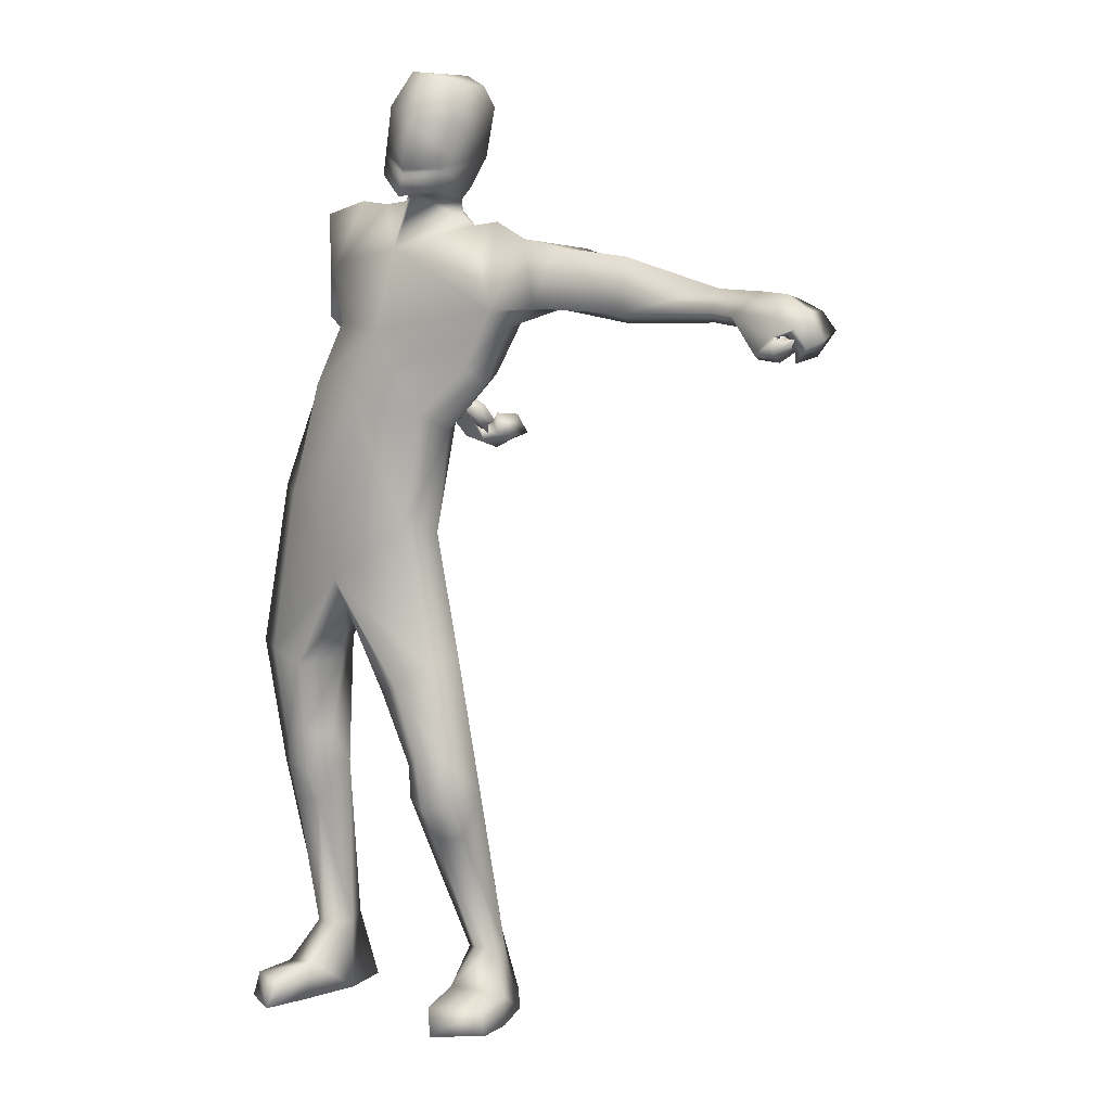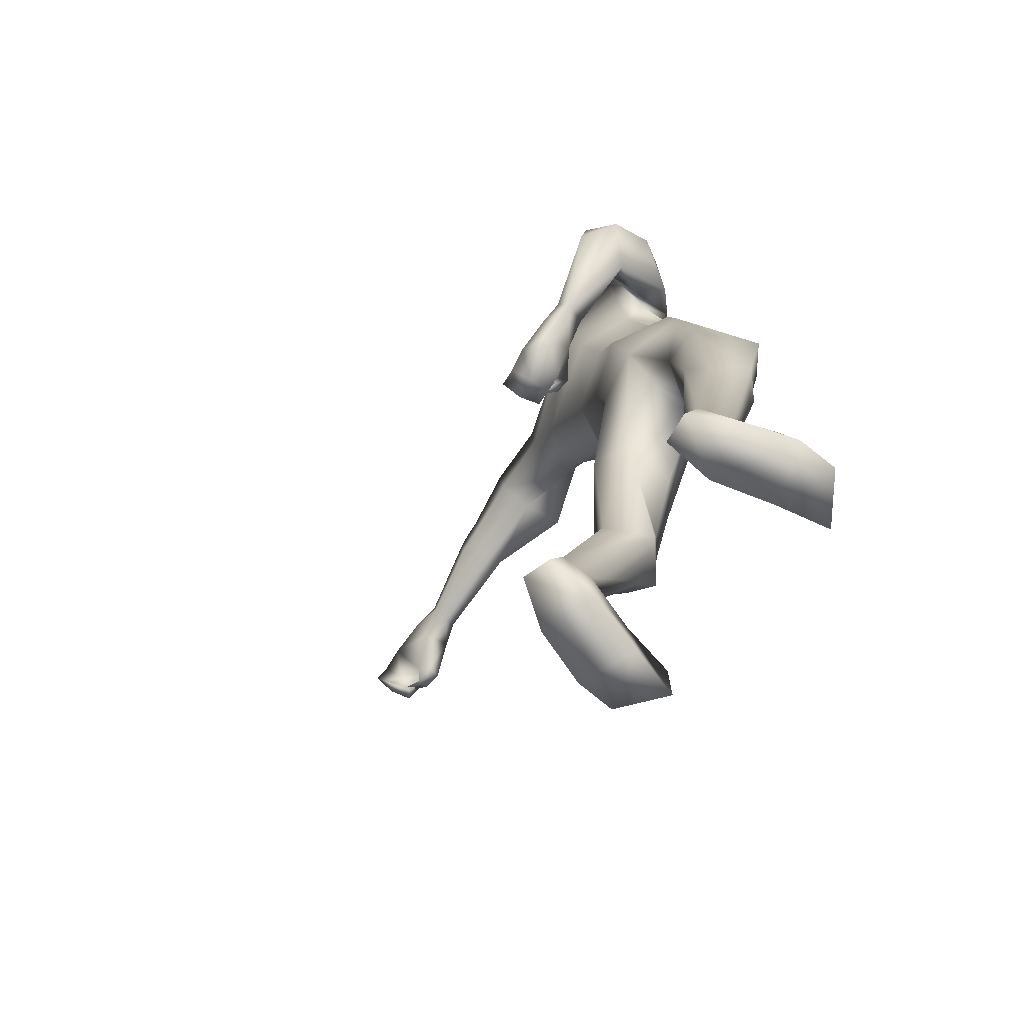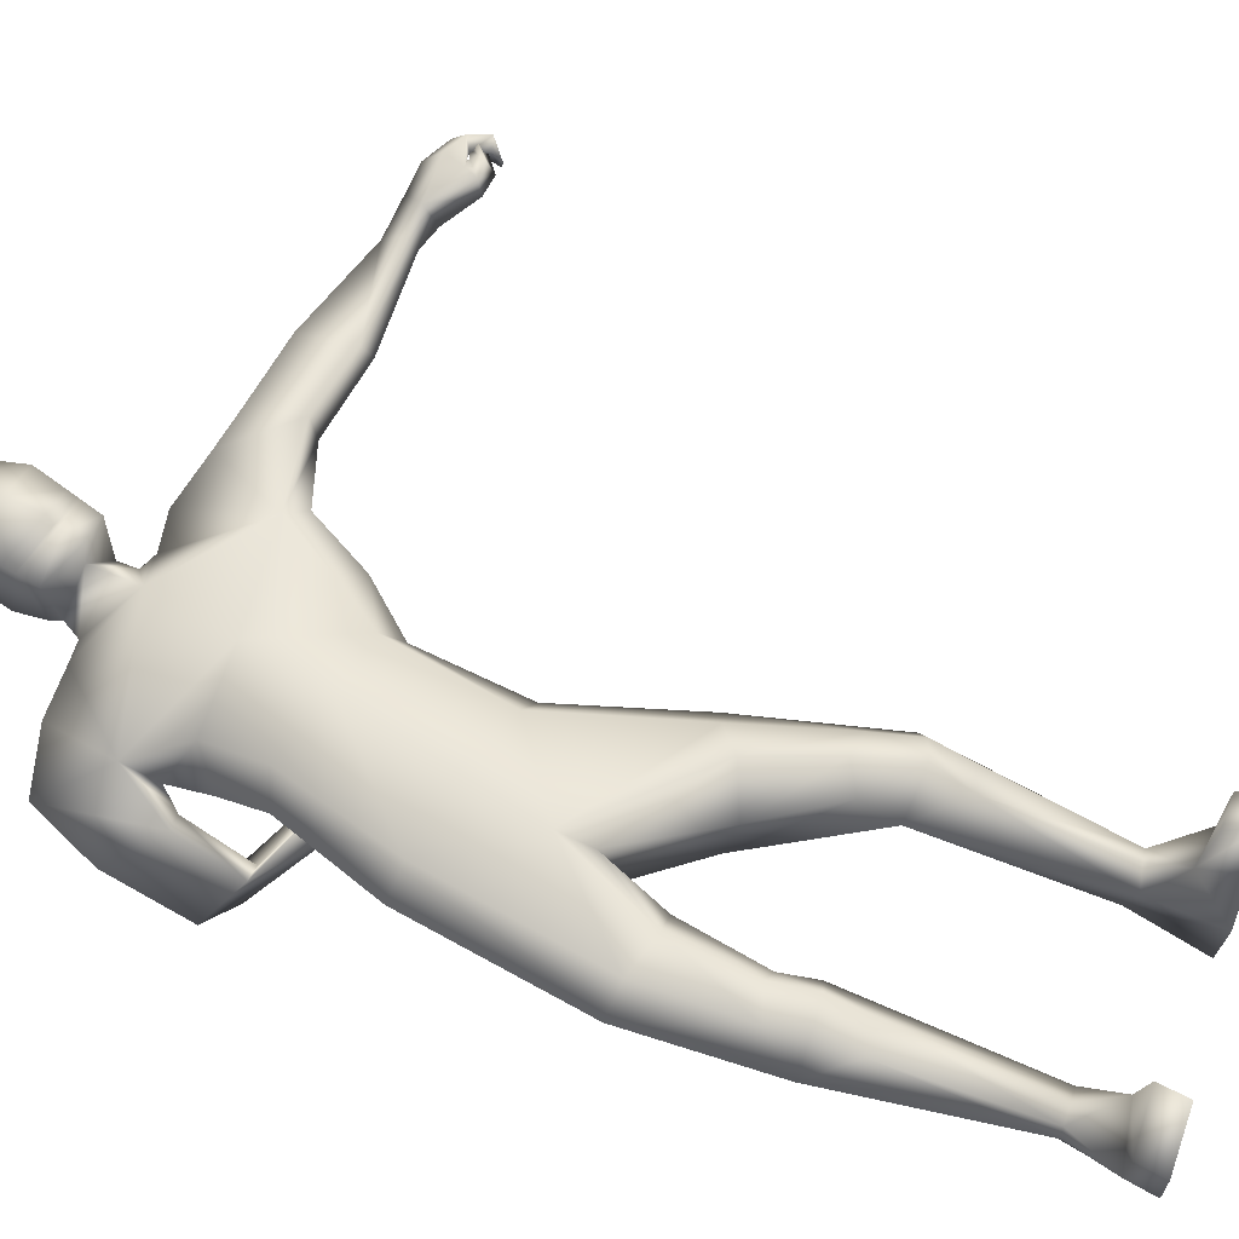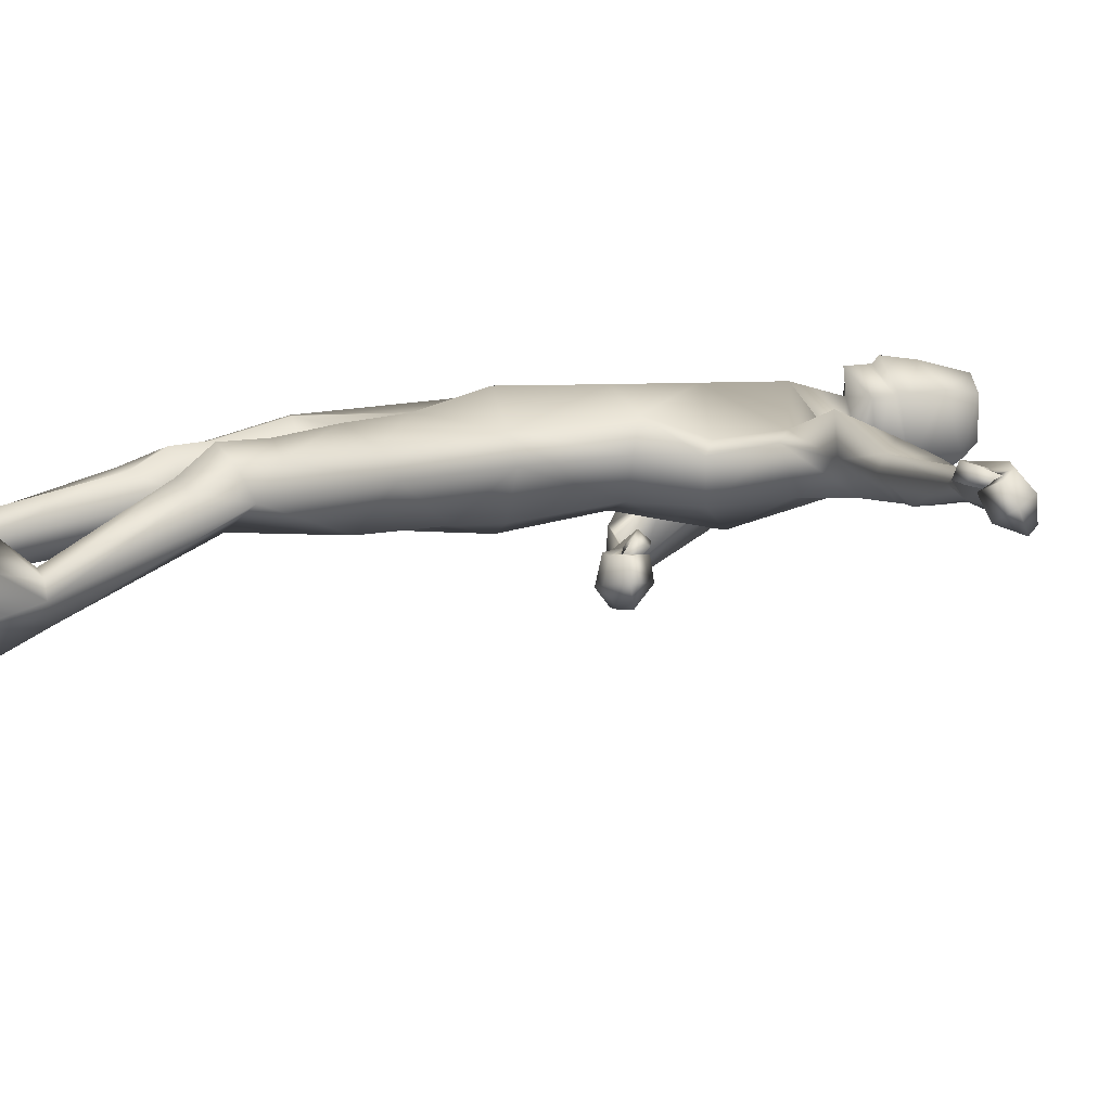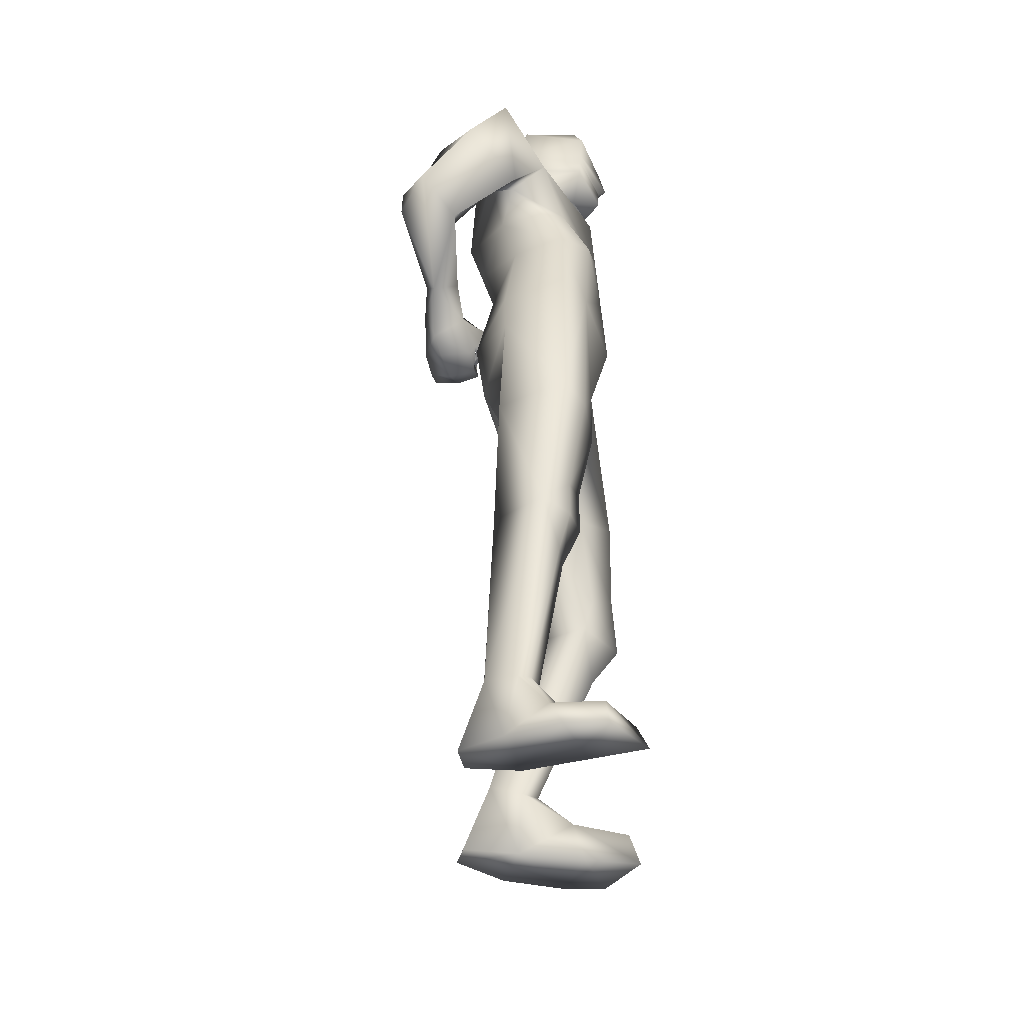
<metadata>
{"format":"obj","ext":"obj","renderer":"f3d","projection":"perspective","resolution":1024,"background":"white","views":[{"elev":5.9,"azim":-151.5,"up":"+Z"},{"elev":-72.7,"azim":48.3,"up":"+Z"},{"elev":58.8,"azim":109.1,"up":"+Y"},{"elev":15.8,"azim":-117.9,"up":"+Y"},{"elev":-38.5,"azim":89.7,"up":"+Z"}]}
</metadata>
<code>
o HumanMale
v -0.2917 0.08086 2.081
v -0.02604 0.2728 2.593
v -0.02604 -0.2044 2.593
v -0.3538 0.08492 2.51
v -0.2889 0.2136 2.571
v -0.2706 -0.1061 2.531
v -0.6554 0.1478 2.931
v -0.1364 -0.3088 3.03
v -0.6362 -0.06704 2.997
v -0.5988 0.1767 3.002
v -0.1948 0.2485 3.262
v -0.5733 0.05856 3.368
v -0.4399 0.009588 3.358
v -0.7579 0.1592 3.291
v 0.09645 0.2863 2.171
v 0.09946 -0.2721 2.185
v -0.1127 -0.1745 2.124
v 0.1456 0.2088 1.875
v -0.2207 -0.1913 3.3
v -0.665 -0.05657 3.257
v -0.3784 -0.003762 3.39
v -0.9116 0.1854 3.257
v -0.9433 -0.0245 3.255
v -0.876 0.3052 3.013
v -1.226 0.1866 3.214
v -1.221 0.2252 2.992
v -1.204 0.03348 3.177
v -0.9364 -0.008167 3.088
v -0.9087 0.1319 3.011
v -1.232 0.1606 2.954
v -1.202 0.04062 3.057
v -1.258 0.03989 3.17
v -1.255 0.04866 3.059
v -1.318 0.04986 3.145
v -1.317 0.05598 3.043
v -1.637 0.2035 3.087
v -1.649 0.1511 3.058
v -1.638 0.1554 3.016
v -1.626 0.2157 2.957
v -1.634 0.2694 2.994
v -1.819 0.2221 3.076
v -1.733 0.3114 2.981
v -1.761 0.1421 3.036
v -1.75 0.1957 2.934
v -1.748 0.1769 2.978
v -0.1959 0.1895 2.096
v -0.06609 -0.1687 1.927
v 0.1552 -0.2374 1.887
v -0.414 0.117 1.564
v -0.3267 0.2214 1.534
v -0.2382 -0.1039 1.471
v -0.2029 0.2879 1.45
v -0.06407 0.1619 1.393
v -0.07271 -0.06376 1.44
v -0.4218 0.2413 1.14
v -0.3166 -0.009883 0.9685
v -0.3055 0.2911 1.154
v -0.2253 0.2092 1.101
v -0.456 0.251 0.9644
v -0.349 0.3104 0.9356
v -0.2053 0.1715 0.9613
v -0.5276 0.1336 1.003
v -0.464 0.1726 0.8136
v -0.3497 0.2068 0.7919
v -0.5061 -0.1043 0.2924
v -0.4744 -0.04255 0.2954
v -0.4331 -0.213 0.3212
v -0.4134 -0.01621 0.2913
v -0.3451 -0.08145 0.2736
v -0.3604 -0.2043 0.3123
v -0.5551 -0.1483 0.007644
v -0.3245 -0.09225 -0.001478
v -0.449 -0.3299 0.02728
v -0.3335 -0.305 0.01971
v -0.5802 0.03003 0.1125
v -0.3719 0.1174 0.1522
v -0.5836 0.2312 0.1079
v -0.6083 0.2457 0.002087
v -0.6136 0.0852 0.004883
v -0.3773 0.1607 0.001289
v -0.3901 0.3319 0.1166
v -0.4208 0.3752 0.007684
v -0.3759 0.01078 3.464
v -0.2465 0.177 3.481
v -1.902 0.3299 2.9
v -1.935 0.2514 3.064
v -1.922 0.2893 2.956
v -1.926 0.2968 2.807
v -1.929 0.3576 2.841
v -1.926 0.3415 2.892
v -1.989 0.3133 2.921
v -2.025 0.2859 2.873
v -2.014 0.3296 2.901
v -1.835 0.2915 2.819
v -1.849 0.3568 2.837
v -1.95 0.1612 3.047
v -2.037 0.2721 3
v -2.013 0.2497 2.929
v -2.088 0.2494 2.893
v -2.046 0.2234 2.87
v -2.038 0.1965 2.831
v -2.047 0.1729 3.001
v -2.096 0.1568 2.928
v -1.919 0.3524 2.978
v -2.008 0.3531 2.934
v -1.961 0.3279 2.908
v -2.049 0.3335 2.859
v -1.997 0.3101 2.845
v -1.988 0.2877 2.805
v -0.4035 -0.02089 3.517
v -0.4067 0.2018 3.49
v -0.5027 -0.04514 3.839
v -0.4923 0.2209 3.757
v -0.48 0.002383 3.923
v -0.4816 0.1895 3.918
v -0.2539 -0.09382 3.496
v 0.1301 0.1415 1.753
v -0.2643 -0.1286 3.538
v -0.2466 0.2952 3.467
v -0.3421 -0.1561 3.846
v -0.3191 0.3043 3.755
v -0.3744 -0.04191 3.974
v -0.3704 0.2438 3.958
v 0.4636 0.0874 2.262
v 0.3017 0.08492 2.676
v 0.2155 0.2136 2.699
v 0.2185 -0.1061 2.655
v 0.2208 -0.1181 3.07
v 0.1438 -0.2176 3.196
v 0.2591 0.023 3.176
v 0.1642 -0.07265 3.476
v -0.003548 0.000496 3.455
v 0.3892 -0.1506 3.429
v 0.3538 -0.152 2.25
v 0.2084 -0.2576 3.43
v -0.09336 -0.003804 3.462
v 0.4619 -0.3019 3.202
v 0.3091 -0.443 3.225
v 0.362 -0.1062 2.986
v 0.4484 -0.5152 2.911
v 0.3264 -0.3717 2.786
v 0.2981 -0.5579 2.96
v 0.2317 -0.3599 3.095
v 0.2531 -0.2201 3.02
v 0.258 -0.3938 2.783
v 0.2327 -0.4952 2.884
v 0.3279 -0.6024 2.911
v 0.258 -0.5348 2.898
v 0.3 -0.6084 2.839
v 0.2349 -0.5465 2.891
v 0.04768 -0.4659 2.618
v 0.006056 -0.4991 2.657
v -0.01055 -0.4673 2.68
v -0.02008 -0.3947 2.705
v 0.01464 -0.3621 2.667
v -0.123 -0.464 2.493
v -0.09964 -0.3357 2.564
v -0.08826 -0.507 2.586
v -0.1319 -0.389 2.664
v -0.1056 -0.4519 2.628
v 0.359 0.1895 2.236
v 0.3954 -0.1501 2.065
v 0.5977 0.07921 1.57
v 0.4903 0.165 1.546
v 0.4402 -0.1729 1.577
v 0.3398 0.1982 1.491
v 0.2124 0.05006 1.503
v 0.2874 -0.1498 1.581
v 0.4724 0.09816 1.151
v 0.3667 -0.1914 1.059
v 0.3575 0.1376 1.189
v 0.2799 0.03824 1.175
v 0.461 0.09781 1.02
v 0.3423 0.1393 1.022
v 0.2307 -0.02682 1.047
v 0.5569 -0.006596 1.027
v 0.452 0.05588 0.8636
v 0.3318 0.07014 0.8685
v 0.4386 -0.101 0.2929
v 0.421 -0.05337 0.2986
v 0.3873 -0.2222 0.3068
v 0.3603 -0.02433 0.2971
v 0.2743 -0.1004 0.3
v 0.3137 -0.2258 0.311
v 0.4921 -0.1516 0.00598
v 0.264 -0.08618 0.003054
v 0.3793 -0.3148 0.01319
v 0.2633 -0.2918 0.01353
v 0.5384 0.00676 0.1128
v 0.3425 0.1106 0.1484
v 0.5647 0.2024 0.1047
v 0.5916 0.2131 -0.000963
v 0.5811 0.05291 0.003828
v 0.3534 0.1512 -0.002988
v 0.382 0.3218 0.1103
v 0.4177 0.3605 0.001235
v -0.1311 0.01078 3.526
v -0.2415 -0.2854 2.54
v -0.1966 -0.4355 2.442
v -0.2368 -0.3494 2.507
v -0.3199 -0.2715 2.603
v -0.2891 -0.2348 2.553
v -0.2629 -0.2732 2.526
v -0.304 -0.3162 2.481
v -0.366 -0.3198 2.504
v -0.3314 -0.2944 2.473
v -0.2413 -0.2752 2.651
v -0.2276 -0.2276 2.603
v -0.2398 -0.5069 2.483
v -0.3088 -0.394 2.416
v -0.3339 -0.3775 2.488
v -0.4142 -0.3658 2.469
v -0.3985 -0.3747 2.52
v -0.4201 -0.3785 2.564
v -0.3392 -0.4819 2.452
v -0.4222 -0.4645 2.48
v -0.2072 -0.3044 2.467
v -0.3028 -0.2894 2.444
v -0.2855 -0.2953 2.5
v -0.3811 -0.2735 2.479
v -0.3529 -0.283 2.53
v -0.3727 -0.2828 2.572
v -0.1322 -0.02089 3.586
v -0.1163 0.2018 3.563
v -0.1975 -0.04514 3.916
v -0.1677 0.2209 3.839
v -0.2574 0.002383 3.98
v -0.2533 0.1895 3.975
v -0.4495 0.2113 3.624
v -0.2843 0.3308 3.599
v -0.4475 -0.07124 3.641
v -0.2969 -0.1672 3.667
v -0.142 0.2113 3.701
v -0.1522 -0.07124 3.716
v -0.2647 0.2975 3.539
v -0.4281 0.2066 3.557
v -0.1292 0.2066 3.632
v -0.4388 0.209 3.59
v -0.1356 0.209 3.667
v -0.2737 0.2986 3.575
v -0.2692 0.298 3.557
v -0.4335 0.2078 3.573
v -0.1324 0.2078 3.649
v -0.4753 -0.1051 2.744
v -0.08121 -0.2566 2.812
v -0.1104 0.2606 2.927
v -0.5321 0.0992 2.702
v -0.4656 0.1381 2.773
v 0.1426 -0.1641 2.919
v 0.266 0.008073 2.866
v 0.1584 0.1063 2.96
f 1 6 4
f 46 4 5
f 17 3 6
f 46 2 15
f 248 7 10
f 244 7 247
f 246 10 11
f 244 8 9
f 10 13 11
f 12 10 14
f 15 18 46
f 8 20 9
f 20 13 12
f 12 14 20
f 13 116 21
f 11 13 21
f 14 23 20
f 14 24 22
f 22 26 25
f 22 27 23
f 7 28 29
f 29 31 30
f 29 10 7
f 29 26 24
f 9 23 28
f 27 28 23
f 30 31 33
f 31 32 33
f 27 25 32
f 32 25 34
f 33 34 35
f 30 33 35
f 35 39 30
f 35 37 38
f 34 36 37
f 26 36 25
f 26 39 40
f 39 42 40
f 36 42 41
f 36 43 37
f 38 43 45
f 39 45 44
f 17 1 47
f 47 16 17
f 18 50 46
f 117 52 18
f 46 49 1
f 47 54 48
f 117 54 53
f 47 49 51
f 54 56 61
f 54 58 53
f 51 62 56
f 52 55 50
f 53 57 52
f 49 55 62
f 55 60 59
f 58 60 57
f 62 55 59
f 59 64 63
f 60 61 64
f 62 59 63
f 64 66 63
f 64 69 68
f 63 65 62
f 56 70 61
f 61 70 69
f 62 67 56
f 67 74 70
f 70 72 69
f 67 71 73
f 66 76 75
f 76 77 75
f 77 82 78
f 78 80 79
f 79 72 71
f 75 65 66
f 71 75 79
f 75 77 78
f 79 75 78
f 73 72 74
f 69 76 68
f 80 82 76
f 21 116 83
f 11 21 84
f 83 84 21
f 76 72 80
f 76 82 81
f 42 85 104
f 42 95 85
f 87 88 94
f 94 42 44
f 87 90 88
f 88 93 89
f 91 88 90
f 89 91 90
f 91 93 92
f 88 95 94
f 95 90 85
f 94 44 87
f 41 96 43
f 96 98 87
f 96 97 102
f 99 102 97
f 103 98 102
f 103 101 100
f 99 101 103
f 87 106 85
f 85 105 104
f 104 97 86
f 105 99 97
f 106 107 105
f 98 108 106
f 108 109 107
f 100 109 108
f 107 101 99
f 104 41 42
f 96 41 86
f 43 96 45
f 87 44 96
f 96 44 45
f 116 110 83
f 84 111 119
f 83 111 84
f 229 121 230
f 231 113 229
f 231 120 112
f 113 123 121
f 112 122 114
f 112 115 113
f 115 114 122
f 123 115 122
f 124 127 134
f 161 125 124
f 134 3 16
f 2 161 15
f 251 128 250
f 128 249 250
f 246 130 251
f 249 8 245
f 132 130 11
f 131 133 130
f 15 161 18
f 135 8 129
f 135 132 19
f 131 135 133
f 132 116 19
f 11 136 132
f 138 133 135
f 133 139 130
f 137 141 139
f 142 137 138
f 128 143 129
f 144 146 143
f 130 144 128
f 141 144 139
f 129 138 135
f 142 143 146
f 145 148 146
f 146 147 142
f 142 147 140
f 147 149 140
f 148 149 147
f 145 150 148
f 154 150 145
f 150 152 149
f 149 151 140
f 151 141 140
f 155 145 141
f 155 159 154
f 151 157 155
f 158 151 152
f 160 152 153
f 154 160 153
f 134 162 124
f 16 162 134
f 164 18 161
f 166 117 18
f 163 161 124
f 168 162 48
f 117 168 48
f 162 163 124
f 168 170 165
f 172 168 167
f 165 176 163
f 169 166 164
f 171 167 166
f 163 169 164
f 169 174 171
f 174 172 171
f 176 173 169
f 173 178 174
f 174 178 175
f 176 177 173
f 180 178 177
f 178 183 175
f 179 177 176
f 184 170 175
f 175 183 184
f 181 176 170
f 188 181 184
f 186 184 183
f 181 185 179
f 180 190 182
f 191 190 189
f 191 196 195
f 192 194 196
f 193 186 194
f 179 189 180
f 185 193 189
f 189 192 191
f 193 192 189
f 186 187 188
f 190 183 182
f 194 190 196
f 136 197 116
f 11 84 136
f 197 136 84
f 190 194 186
f 190 195 196
f 157 217 198
f 157 198 208
f 200 207 201
f 157 207 159
f 203 200 201
f 201 206 205
f 201 204 203
f 202 204 206
f 204 205 206
f 208 201 207
f 208 203 202
f 207 200 159
f 156 158 209
f 209 211 215
f 209 210 199
f 215 212 210
f 211 216 215
f 216 213 214
f 212 216 214
f 200 219 211
f 218 198 217
f 210 217 199
f 218 212 220
f 219 220 221
f 211 221 213
f 221 220 222
f 213 222 214
f 220 214 222
f 217 156 199
f 209 199 156
f 158 160 209
f 200 209 159
f 209 160 159
f 223 116 197
f 84 119 224
f 224 197 84
f 121 233 230
f 226 234 233
f 234 120 232
f 123 226 121
f 225 122 120
f 228 225 226
f 228 122 227
f 123 122 228
f 239 233 234
f 240 233 239
f 238 231 229
f 238 230 240
f 111 235 119
f 110 236 111
f 118 231 110
f 235 224 119
f 237 223 224
f 234 118 223
f 242 240 241
f 242 231 238
f 240 243 241
f 243 239 234
f 237 243 234
f 241 237 235
f 236 231 242
f 236 241 235
f 127 245 3
f 246 126 2
f 125 249 127
f 126 250 125
f 6 245 244
f 5 246 2
f 4 244 247
f 5 247 248
f 1 17 6
f 46 1 4
f 17 16 3
f 46 5 2
f 248 247 7
f 244 9 7
f 246 248 10
f 244 245 8
f 10 12 13
f 8 19 20
f 20 19 13
f 13 19 116
f 14 22 23
f 14 10 24
f 22 24 26
f 22 25 27
f 7 9 28
f 29 28 31
f 29 24 10
f 29 30 26
f 9 20 23
f 27 31 28
f 31 27 32
f 33 32 34
f 35 38 39
f 35 34 37
f 34 25 36
f 26 40 36
f 26 30 39
f 39 44 42
f 36 40 42
f 36 41 43
f 38 37 43
f 39 38 45
f 47 48 16
f 18 52 50
f 117 53 52
f 46 50 49
f 47 51 54
f 117 48 54
f 47 1 49
f 54 51 56
f 54 61 58
f 51 49 62
f 52 57 55
f 53 58 57
f 49 50 55
f 55 57 60
f 58 61 60
f 59 60 64
f 64 68 66
f 64 61 69
f 63 66 65
f 56 67 70
f 62 65 67
f 67 73 74
f 70 74 72
f 67 65 71
f 66 68 76
f 76 81 77
f 77 81 82
f 78 82 80
f 79 80 72
f 75 71 65
f 73 71 72
f 69 72 76
f 94 95 42
f 87 85 90
f 88 92 93
f 91 92 88
f 89 93 91
f 88 89 95
f 95 89 90
f 96 102 98
f 96 86 97
f 99 103 102
f 103 100 98
f 87 98 106
f 85 106 105
f 104 105 97
f 105 107 99
f 106 108 107
f 98 100 108
f 100 101 109
f 107 109 101
f 104 86 41
f 116 118 110
f 83 110 111
f 229 113 121
f 231 112 113
f 231 232 120
f 113 115 123
f 112 120 122
f 112 114 115
f 124 125 127
f 161 126 125
f 134 127 3
f 2 126 161
f 251 130 128
f 128 129 249
f 246 11 130
f 249 129 8
f 132 131 130
f 135 19 8
f 135 131 132
f 132 136 116
f 138 137 133
f 133 137 139
f 137 140 141
f 142 140 137
f 128 144 143
f 144 145 146
f 130 139 144
f 141 145 144
f 129 143 138
f 142 138 143
f 146 148 147
f 148 150 149
f 154 153 150
f 150 153 152
f 149 152 151
f 151 155 141
f 155 154 145
f 155 157 159
f 151 156 157
f 158 156 151
f 160 158 152
f 154 159 160
f 16 48 162
f 164 166 18
f 166 167 117
f 163 164 161
f 168 165 162
f 117 167 168
f 162 165 163
f 168 175 170
f 172 175 168
f 165 170 176
f 169 171 166
f 171 172 167
f 163 176 169
f 169 173 174
f 174 175 172
f 173 177 178
f 180 182 178
f 178 182 183
f 179 180 177
f 184 181 170
f 181 179 176
f 188 187 181
f 186 188 184
f 181 187 185
f 180 189 190
f 191 195 190
f 191 192 196
f 192 193 194
f 193 185 186
f 179 185 189
f 186 185 187
f 190 186 183
f 157 208 207
f 203 198 200
f 201 202 206
f 201 205 204
f 202 203 204
f 208 202 201
f 208 198 203
f 209 200 211
f 209 215 210
f 215 216 212
f 211 213 216
f 200 198 219
f 218 219 198
f 210 218 217
f 218 210 212
f 219 218 220
f 211 219 221
f 213 221 222
f 220 212 214
f 217 157 156
f 223 118 116
f 224 223 197
f 121 226 233
f 226 225 234
f 234 225 120
f 123 228 226
f 225 227 122
f 228 227 225
f 240 230 233
f 238 229 230
f 111 236 235
f 110 231 236
f 118 232 231
f 235 237 224
f 237 234 223
f 234 232 118
f 242 238 240
f 240 239 243
f 241 243 237
f 236 242 241
f 127 249 245
f 246 251 126
f 125 250 249
f 126 251 250
f 6 3 245
f 5 248 246
f 4 6 244
f 5 4 247
o Gunroot
v -0.1925 -0.3989 2.505
v -0.2745 -0.3887 2.441
v -0.2409 -0.4007 2.48
f 253 252 254

</code>
